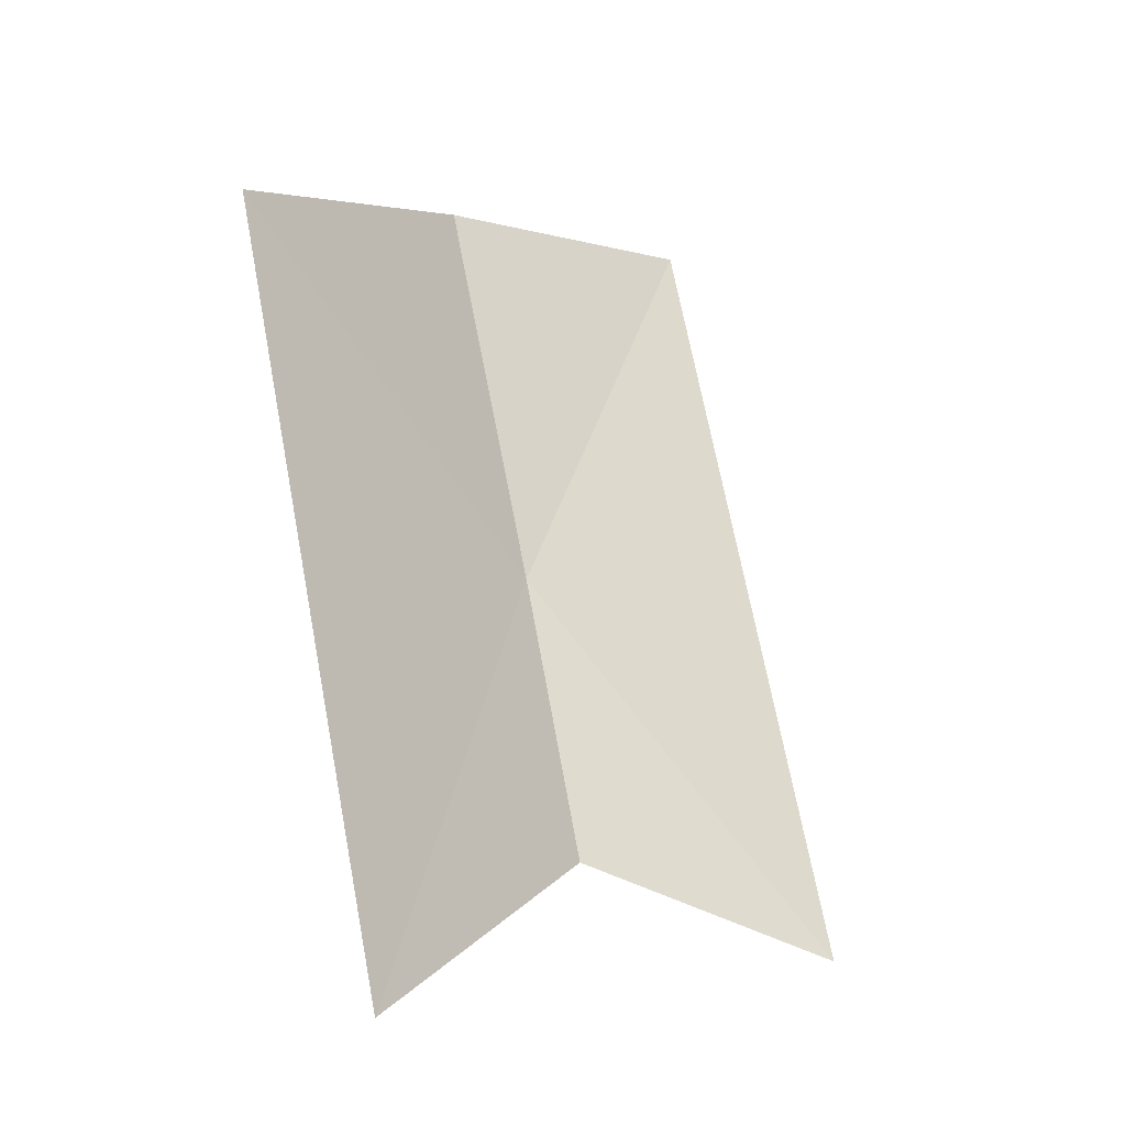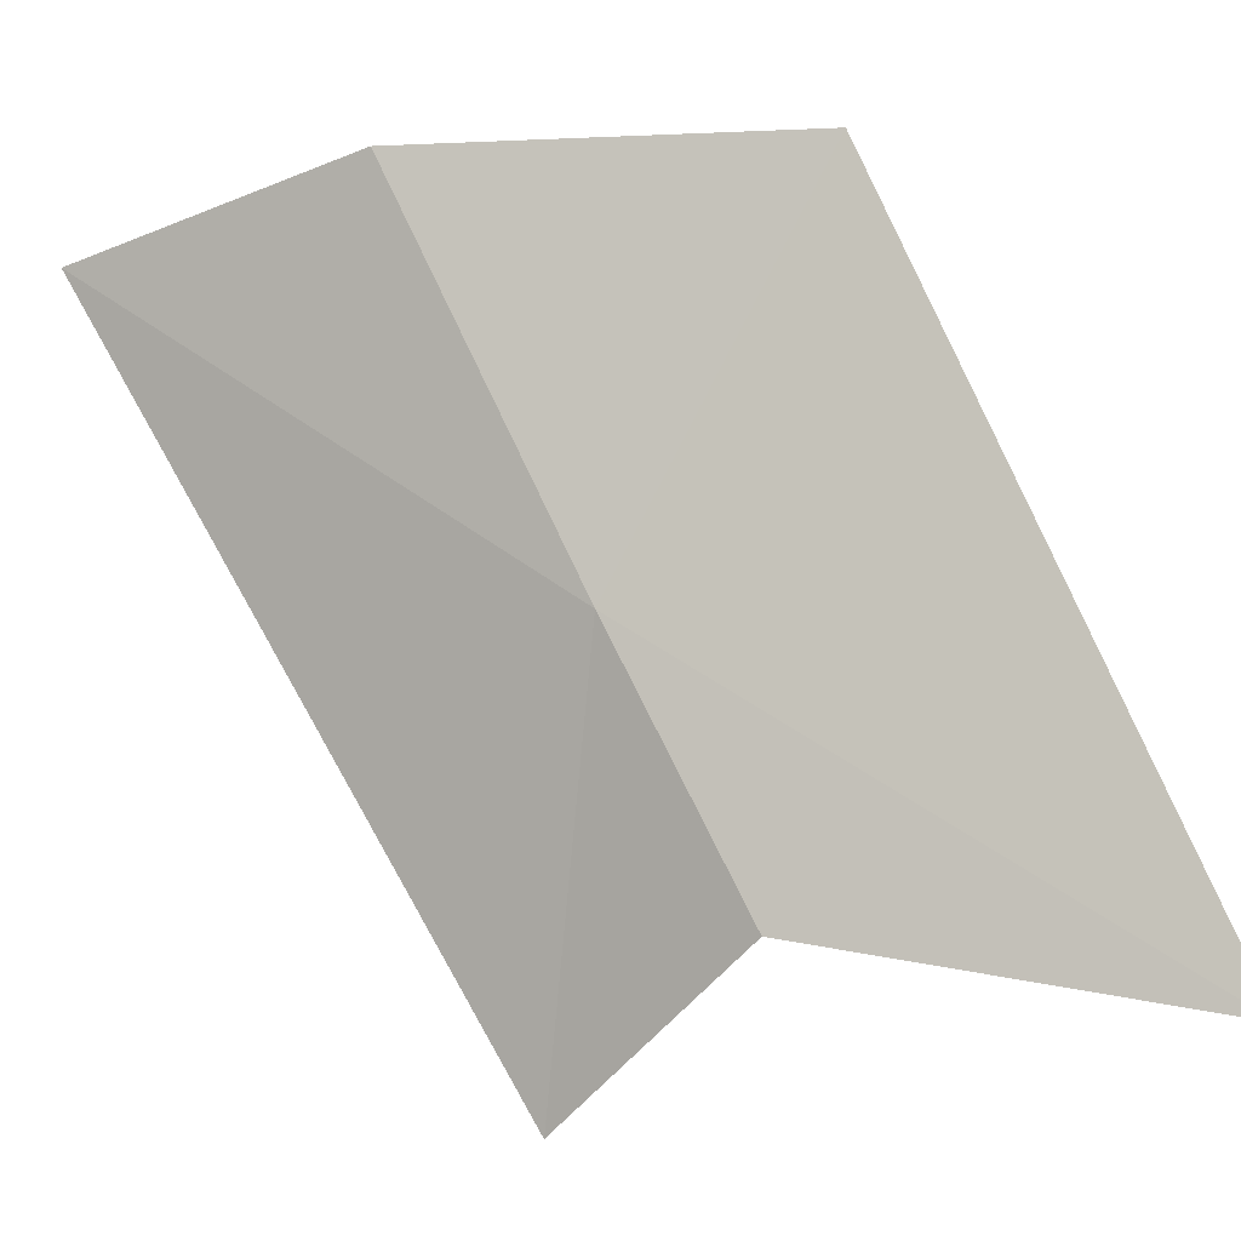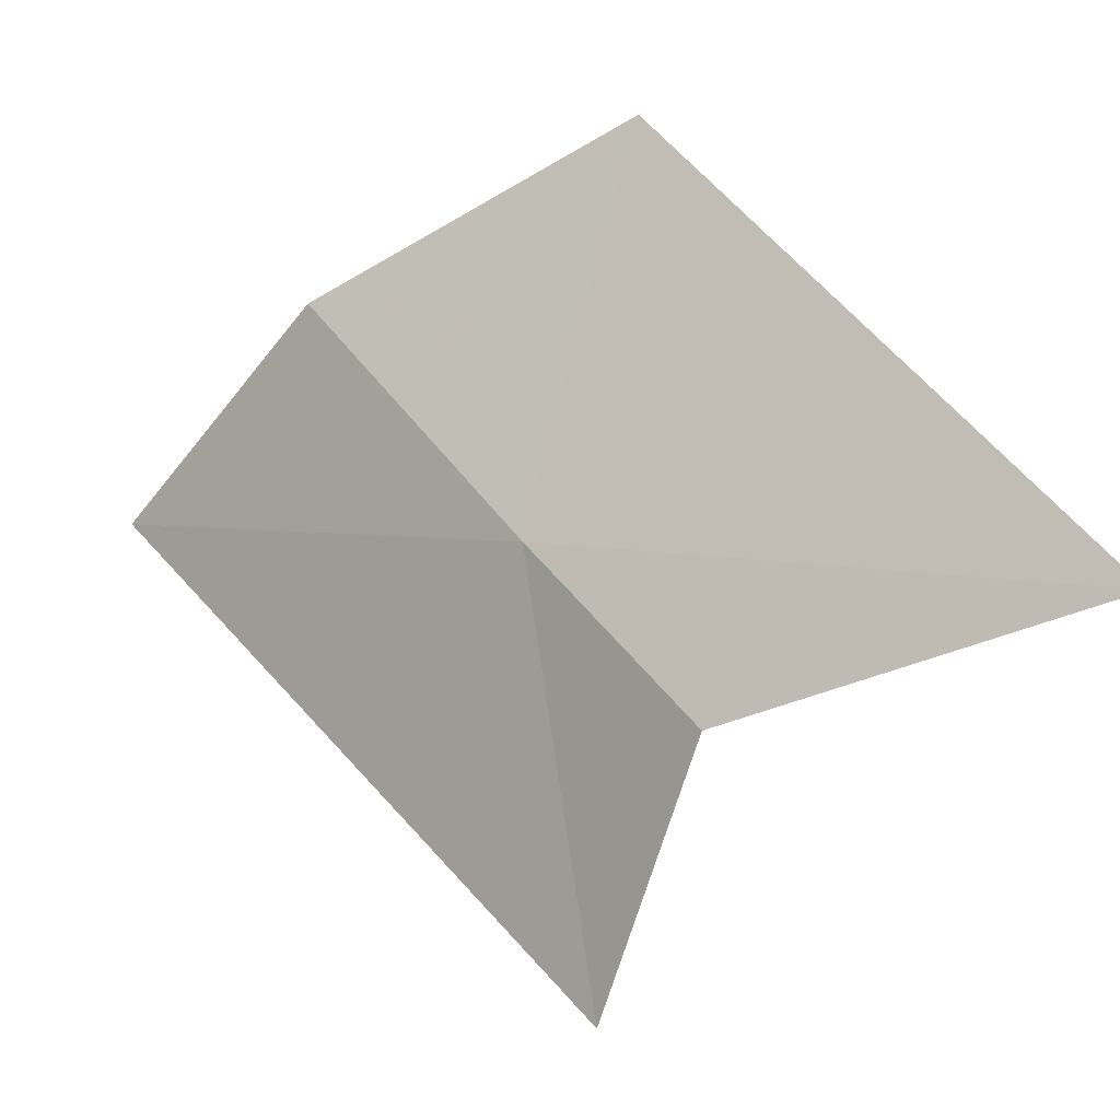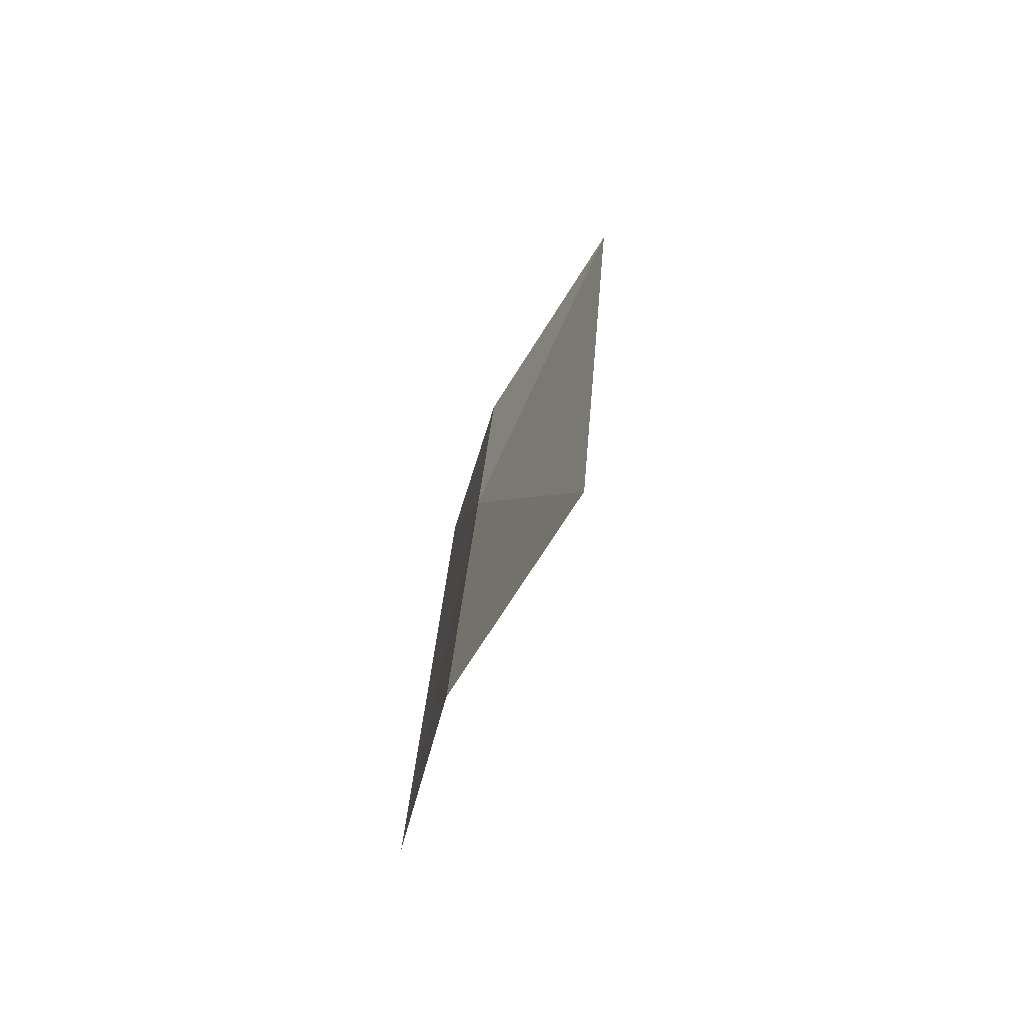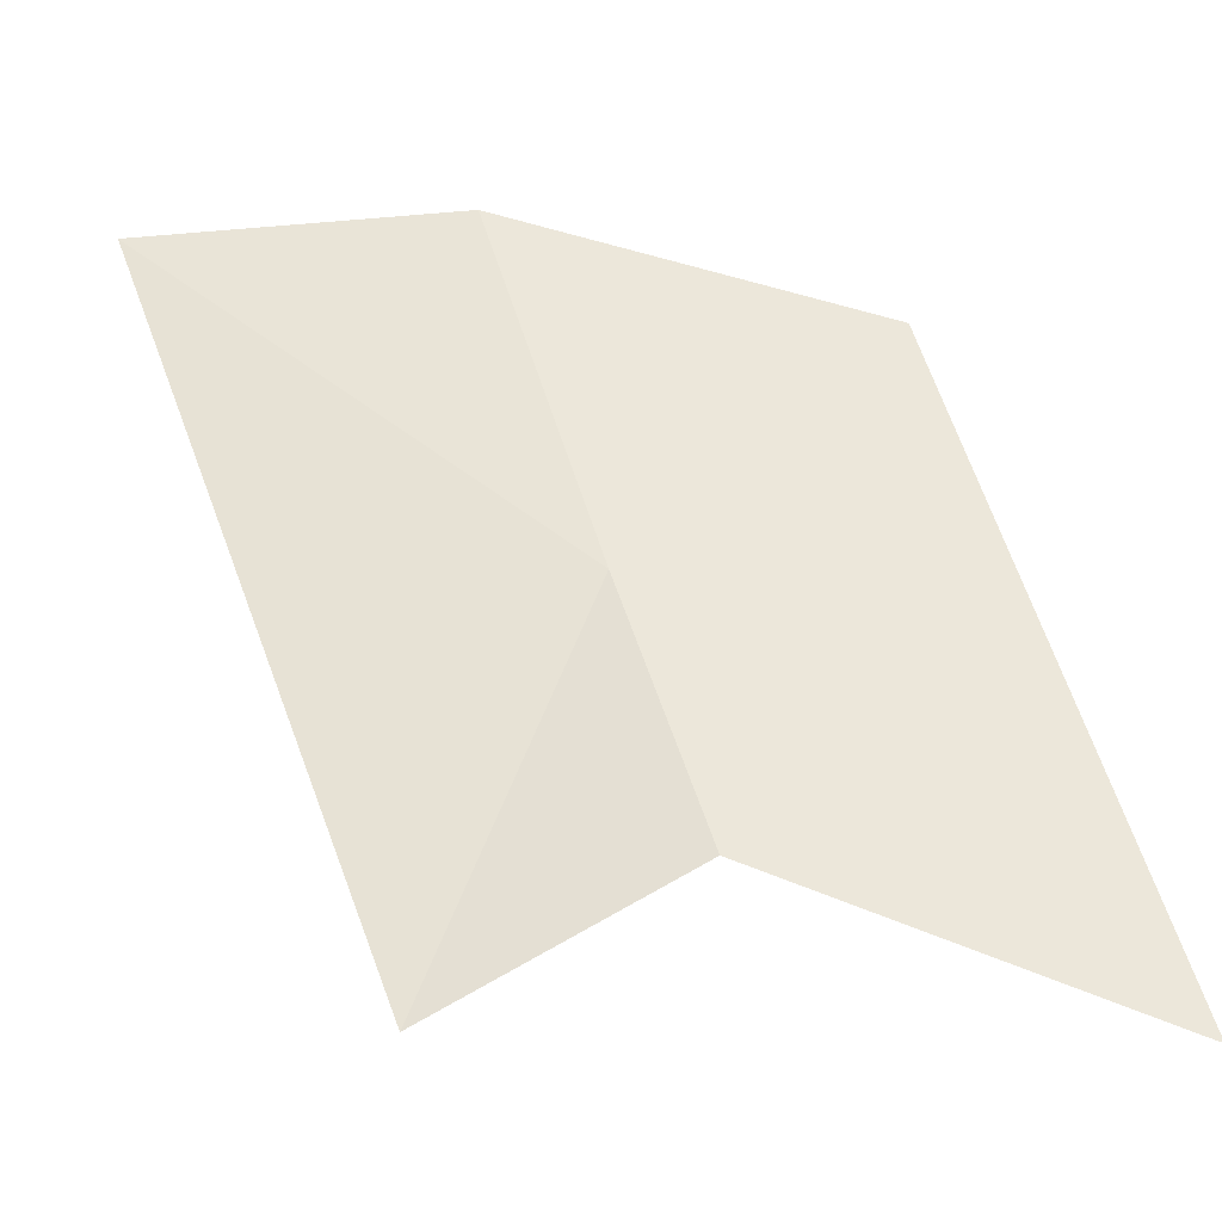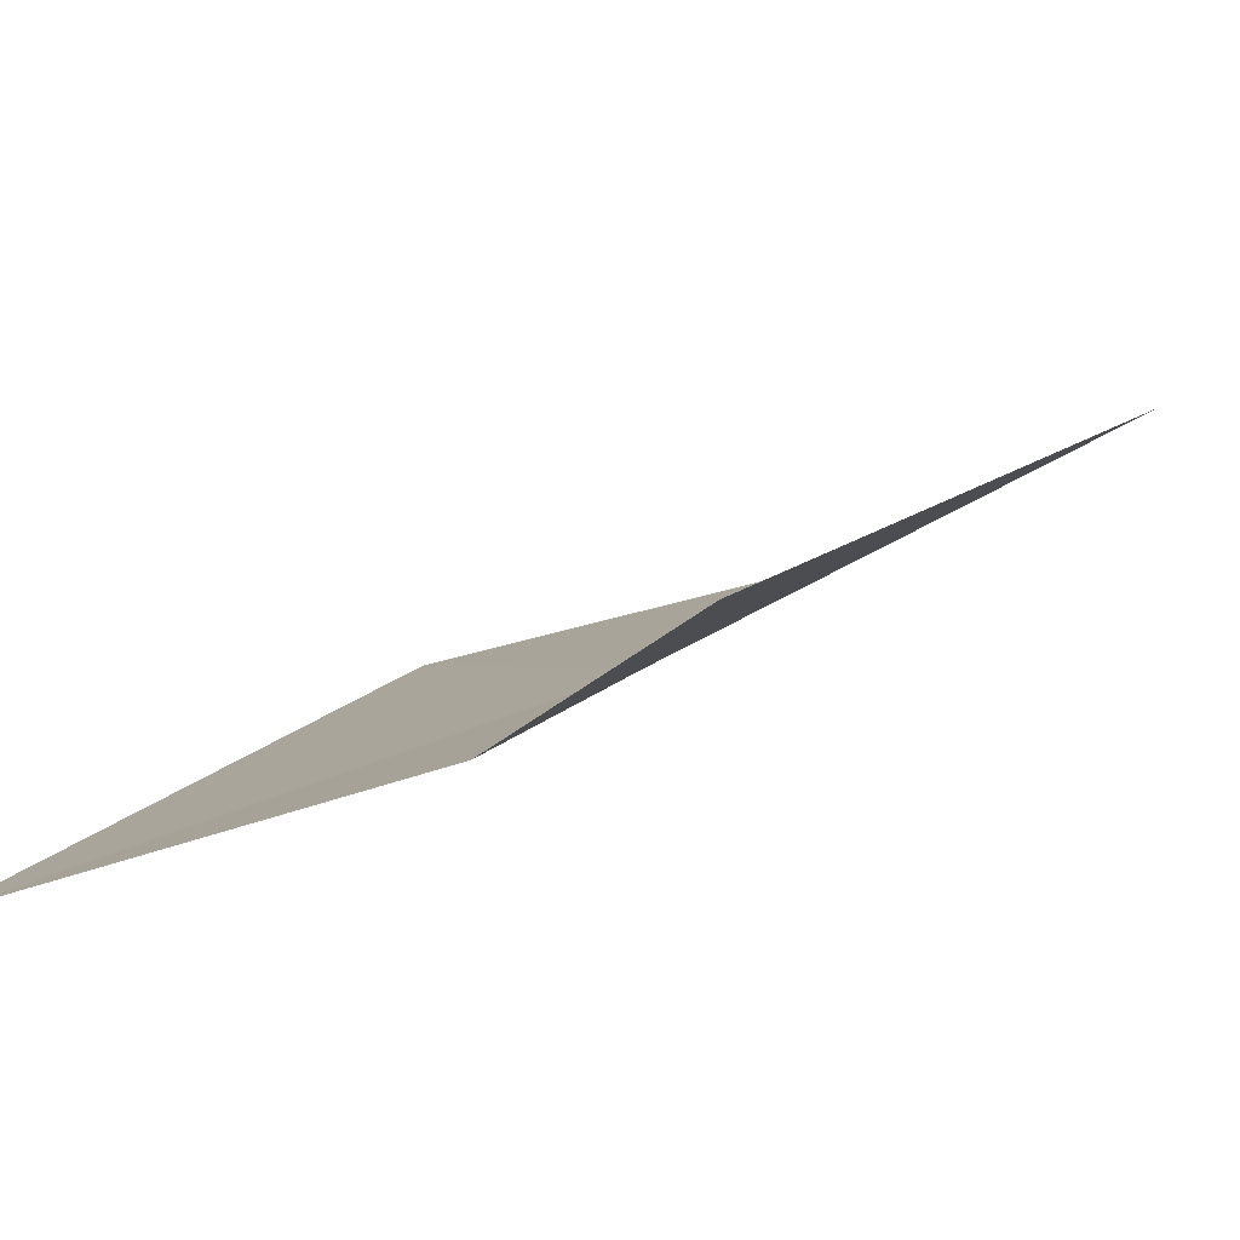
<metadata>
{"format":"obj","ext":"obj","renderer":"f3d","projection":"perspective","resolution":1024,"background":"white","views":[{"elev":-5.1,"azim":-162.6,"up":"+Y"},{"elev":-31.4,"azim":95.2,"up":"+Y"},{"elev":-56.7,"azim":117.6,"up":"+Y"},{"elev":51.5,"azim":164.4,"up":"+Z"},{"elev":-65.4,"azim":69.5,"up":"+Y"},{"elev":-58.7,"azim":-86.0,"up":"+Y"}]}
</metadata>
<code>
v 15.18 11.4 43.51
v 15.52 11.99 43.11
v 15.42 12.09 43.83
v 15.02 10.95 43.29
v 15.09 10.76 42.59
v 15.17 12.1 44.37
v 14.7 10.78 43.63
f 1 2 3
f 1 4 5
f 1 3 6
f 1 5 2
f 1 7 4
f 1 6 7

</code>
